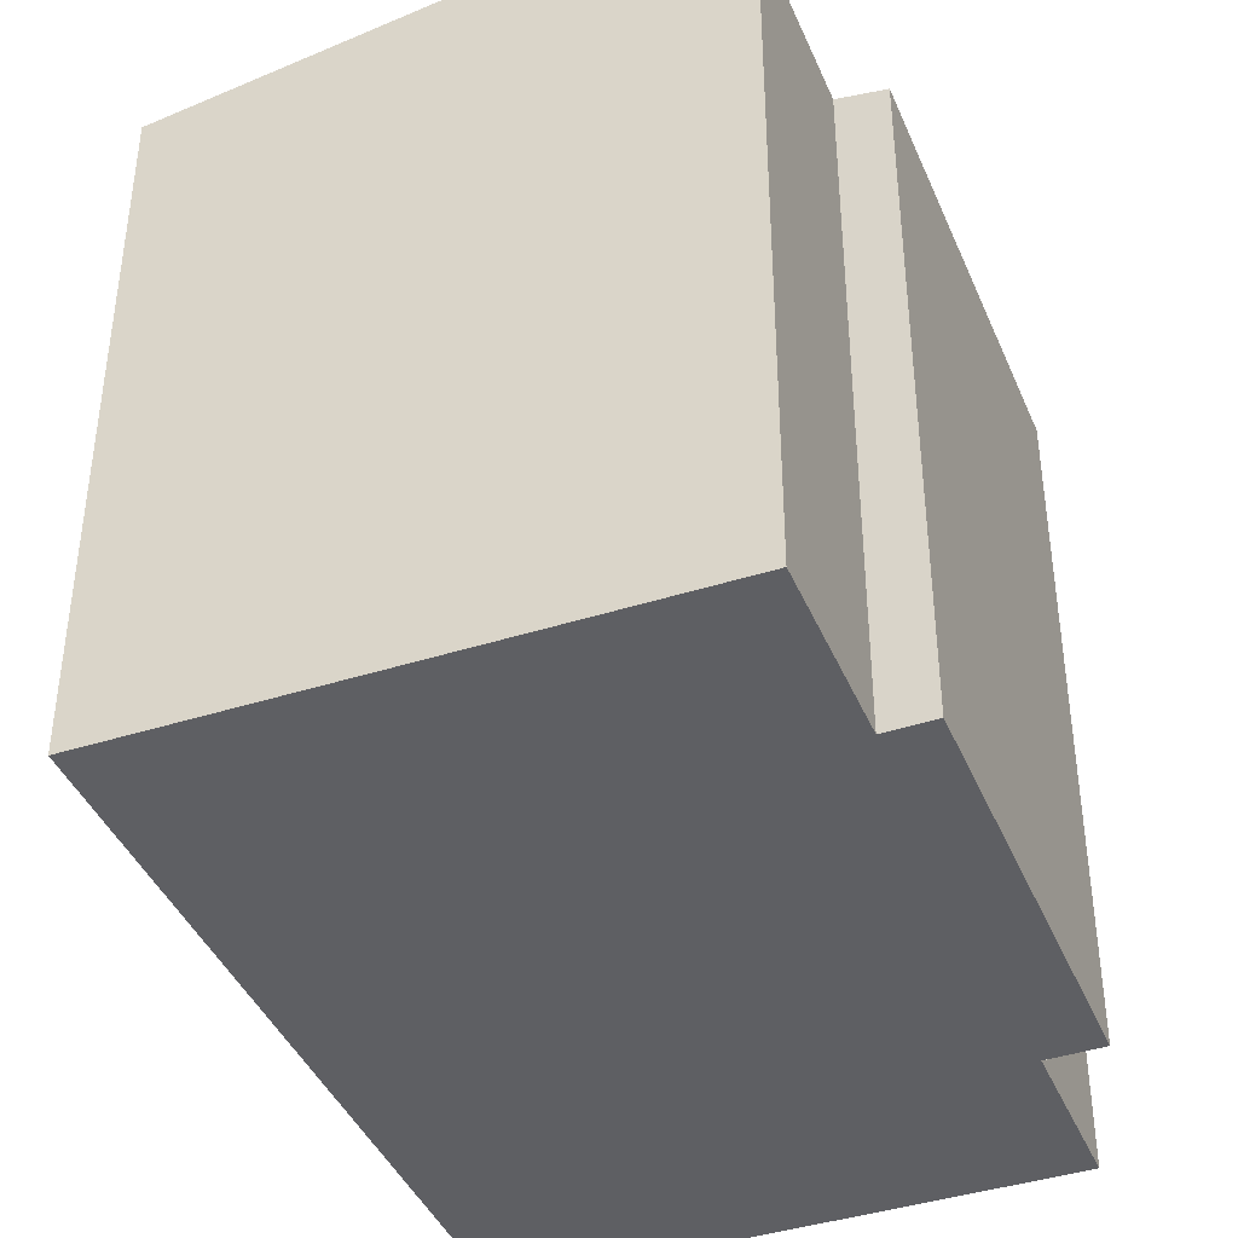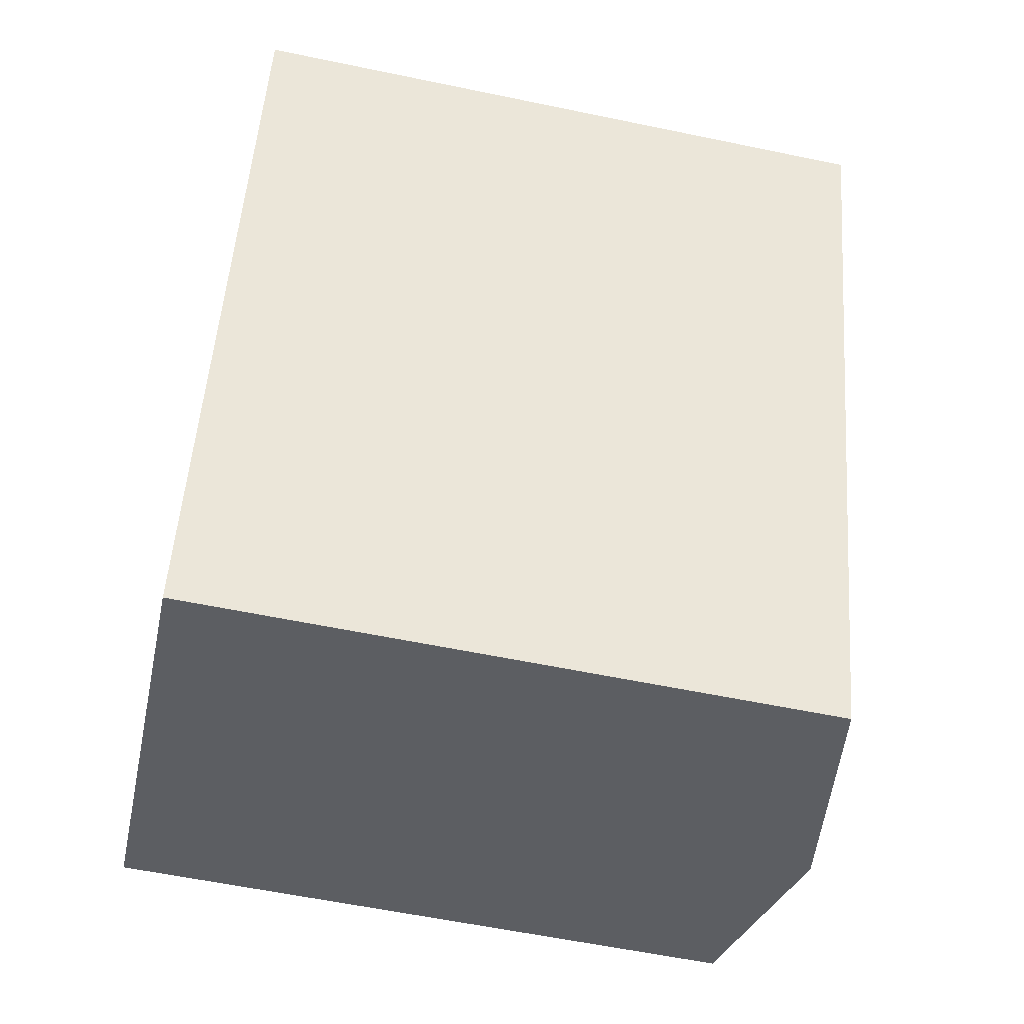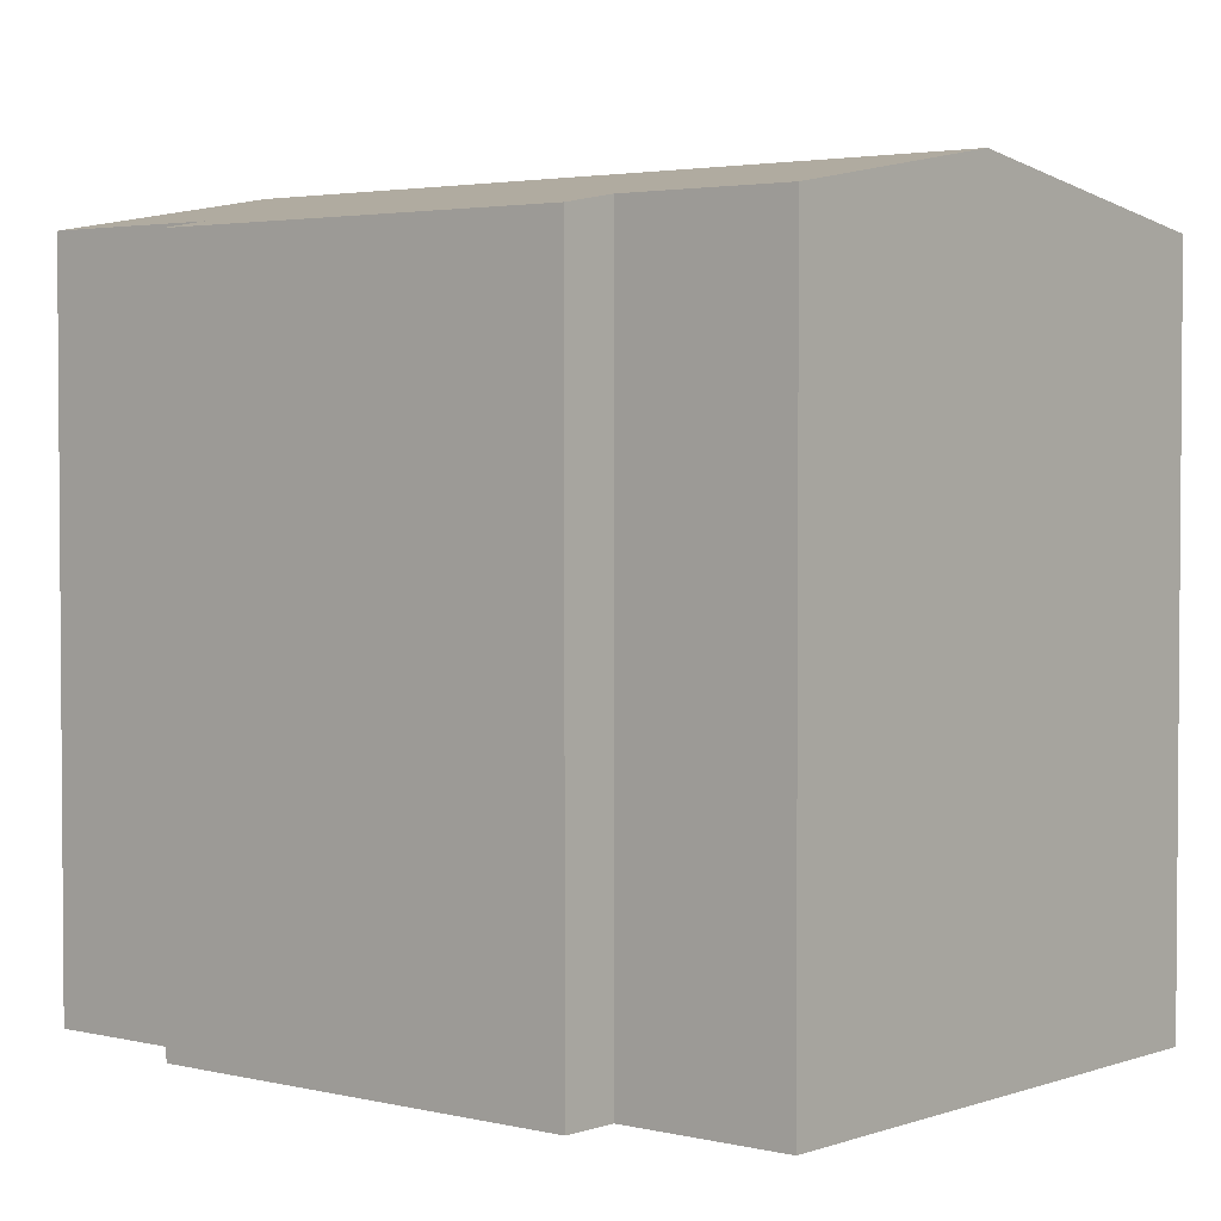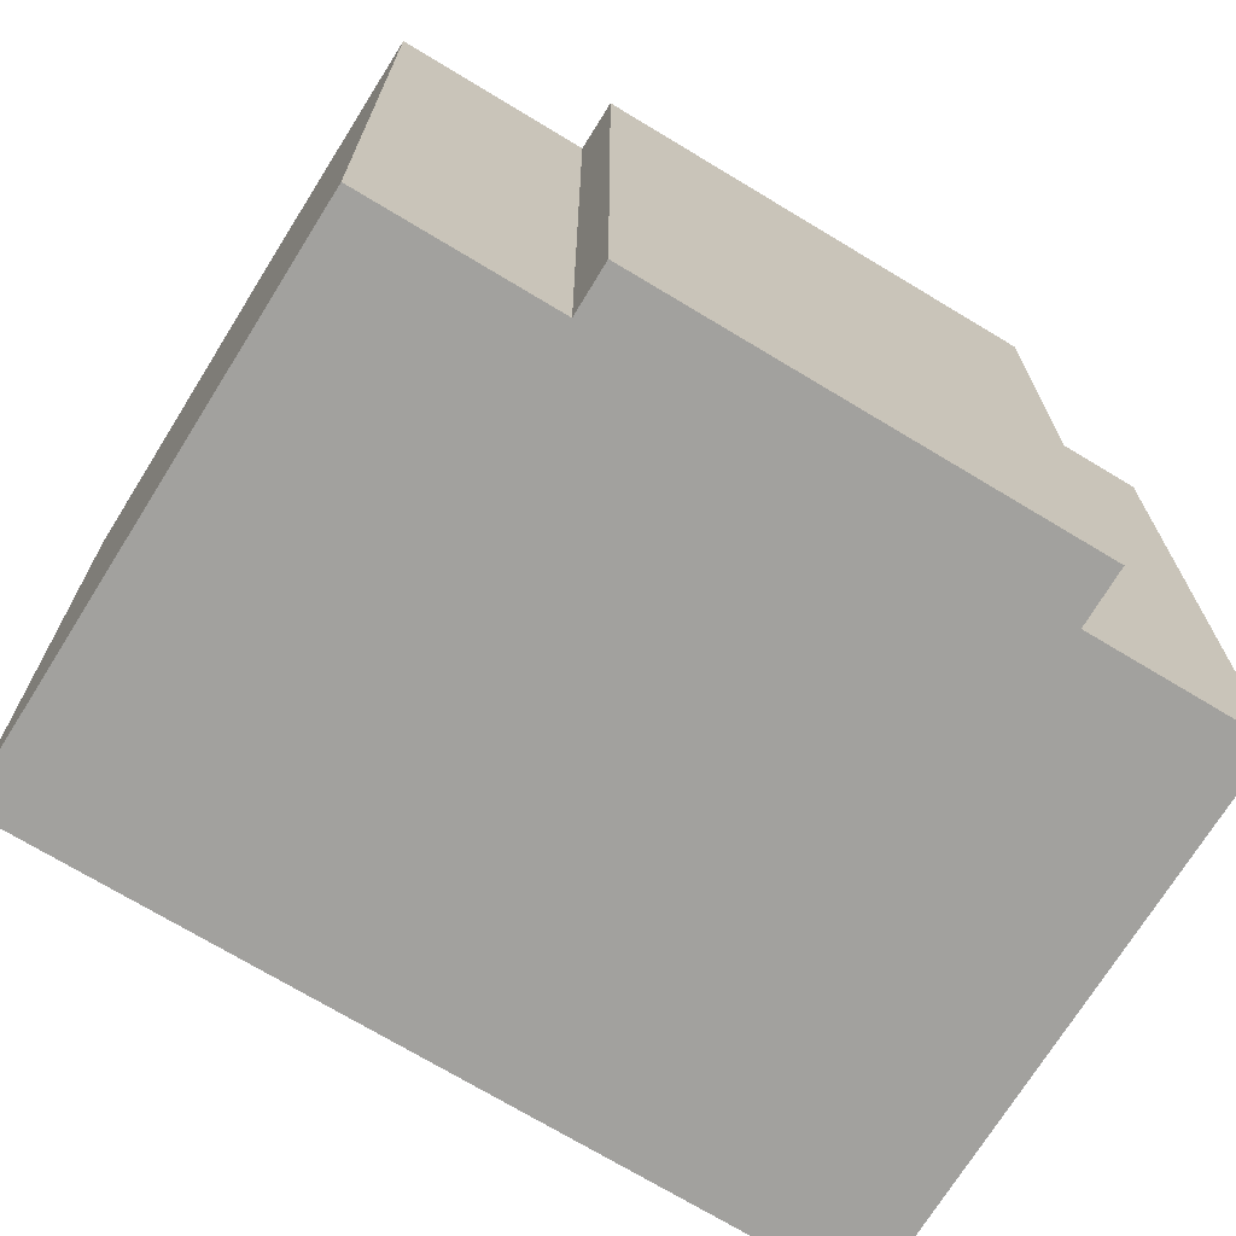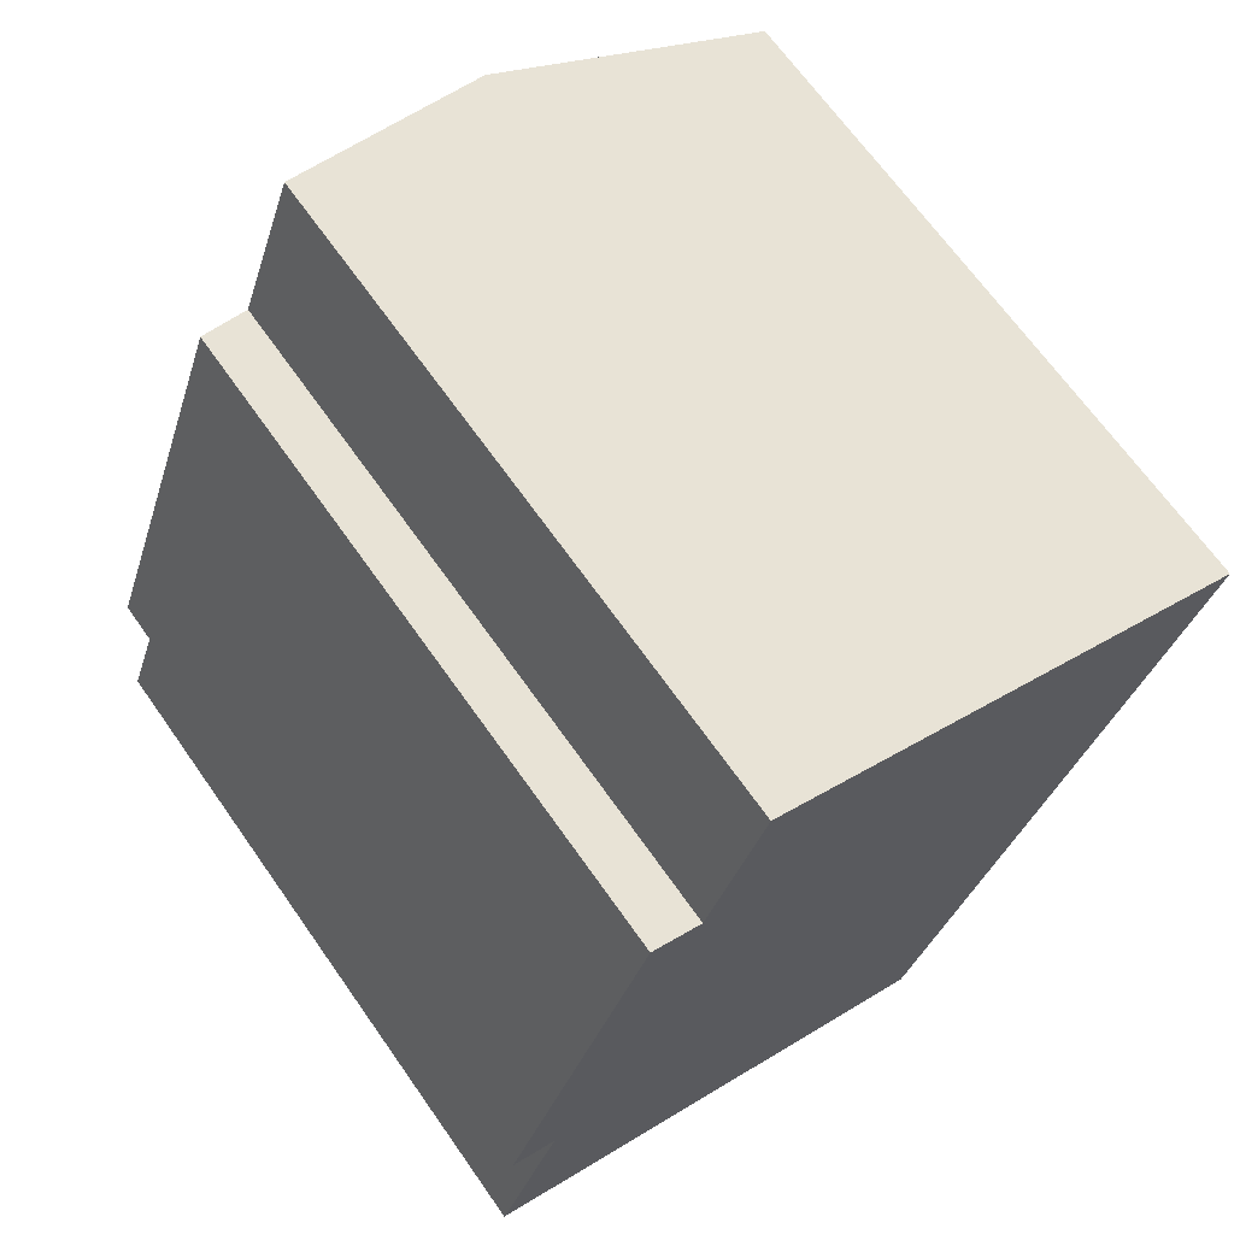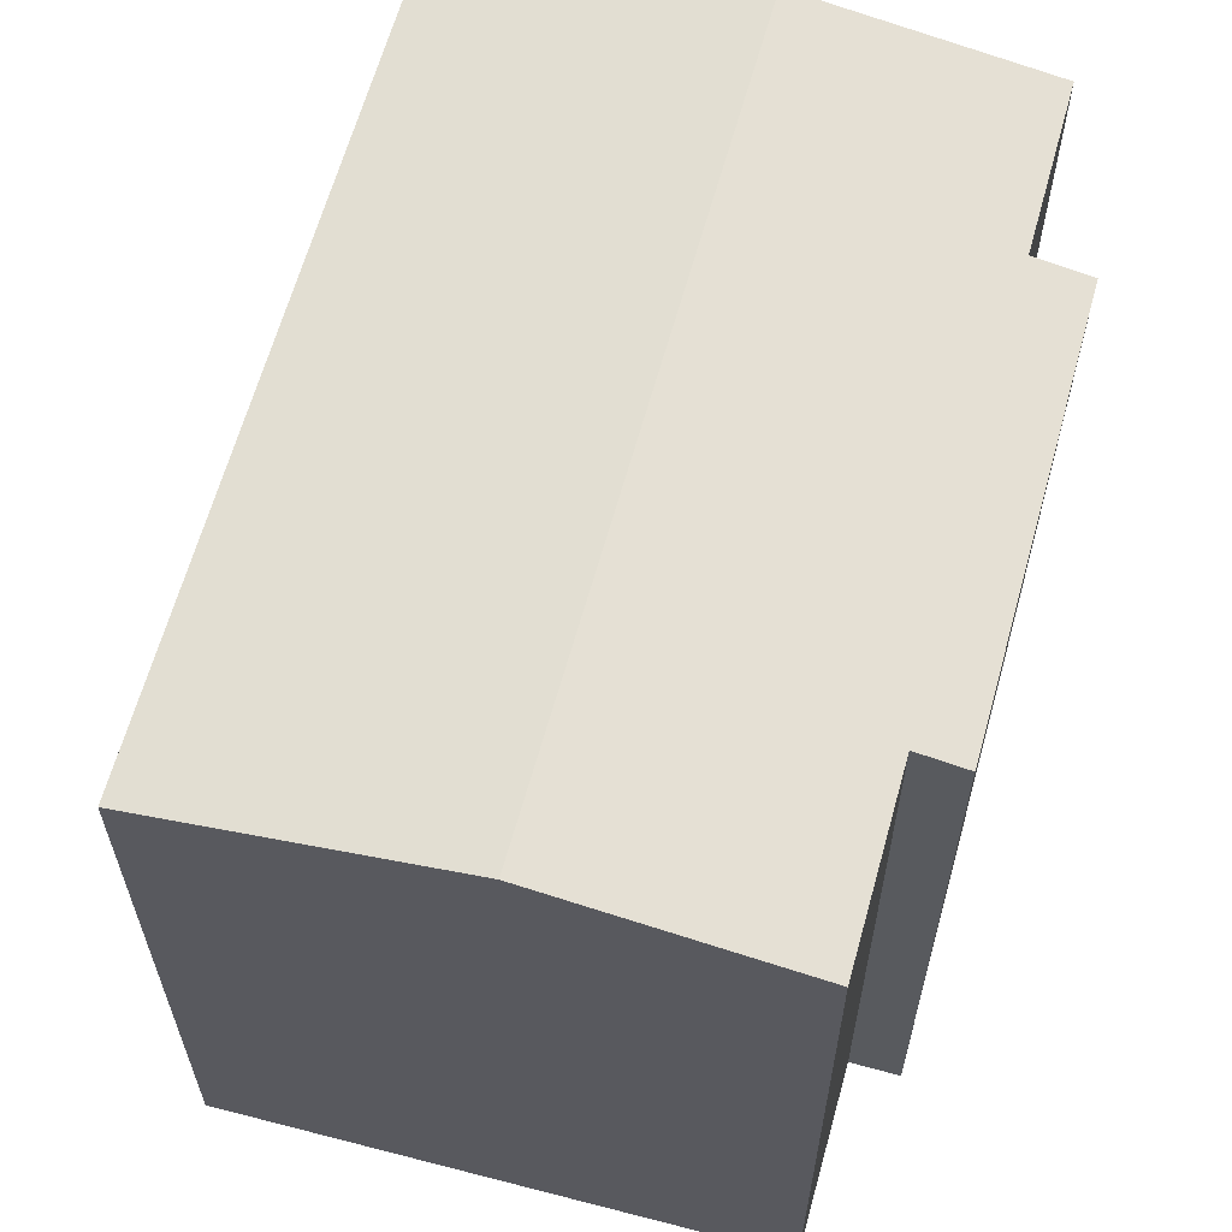
<metadata>
{"format":"obj","ext":"obj","renderer":"f3d","projection":"perspective","resolution":1024,"background":"white","views":[{"elev":-41.6,"azim":-138.0,"up":"+Y"},{"elev":-58.2,"azim":77.8,"up":"+Z"},{"elev":2.9,"azim":-29.6,"up":"+Y"},{"elev":-72.0,"azim":-100.9,"up":"+Y"},{"elev":67.3,"azim":-35.1,"up":"+Z"},{"elev":63.5,"azim":-144.3,"up":"+Y"}]}
</metadata>
<code>
v  9.753 12.99 -3.747
v  14.54 13.06 10.53
v  14.95 12.99 10.37
v  9.637 13.95 12.41
v  4.439 13.95 -1.705
v  9.294 13.07 -3.571
v  3.198 12.99 11.4
v  1.227 13.15 3.332
v  0.347 12.99 3.657
v  0 13.15 8.051e-16
v  4.199 13.17 11.03
v  5.317 13.17 14.07
v  9.753 2.294e-16 -3.747
v  9.294 2.187e-16 -3.571
v  0 0 0
v  4.439 1.044e-16 -1.705
v  1.227 -2.04e-16 3.332
v  0.347 -2.239e-16 3.657
v  3.198 -6.98e-16 11.4
v  4.199 -6.755e-16 11.03
v  5.317 -8.614e-16 14.07
v  9.637 -7.6e-16 12.41
v  14.95 -6.352e-16 10.37
v  14.54 -6.447e-16 10.53
g defaultobject
f 1 2 3
f 2 1 4
f 4 1 5
f 5 1 6
f 7 8 9
f 8 5 10
f 5 8 4
f 4 8 11
f 11 8 7
f 4 11 12
f 13 6 1
f 6 13 5
f 5 13 10
f 10 13 14
f 10 14 15
f 15 14 16
f 17 9 8
f 9 17 18
f 15 8 10
f 8 15 17
f 18 7 9
f 7 18 19
f 20 12 11
f 12 20 21
f 7 20 11
f 20 7 19
f 21 4 12
f 4 21 2
f 2 21 3
f 3 21 22
f 3 22 23
f 23 22 24
f 23 1 3
f 1 23 13
f 18 17 19
f 20 22 21
f 22 20 24
f 24 20 23
f 23 20 13
f 13 20 19
f 13 19 17
f 13 17 16
f 16 17 15
f 13 16 14

</code>
